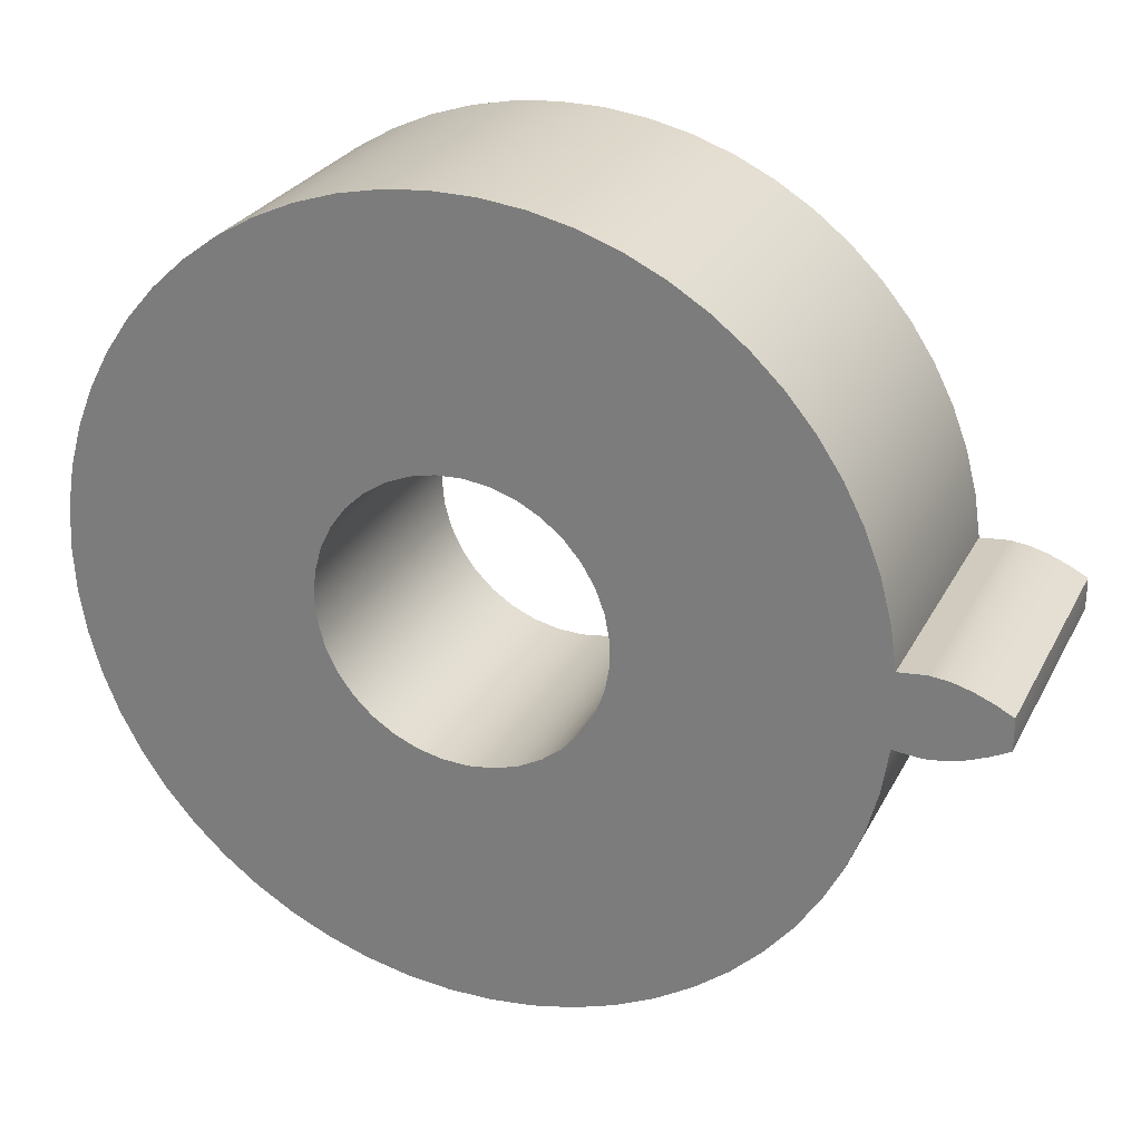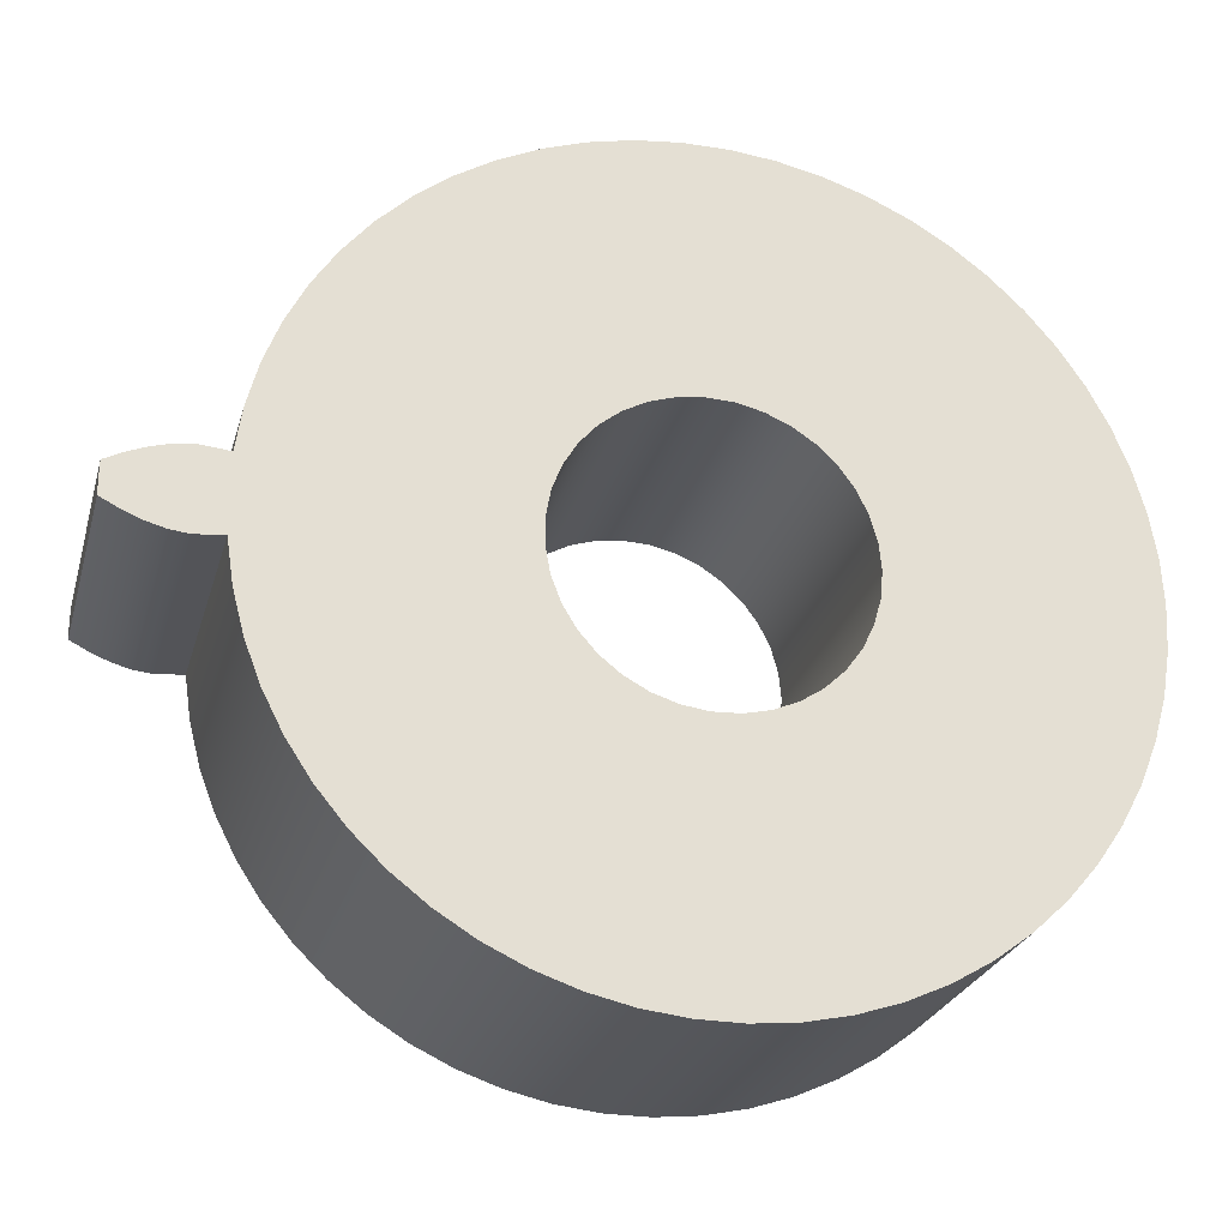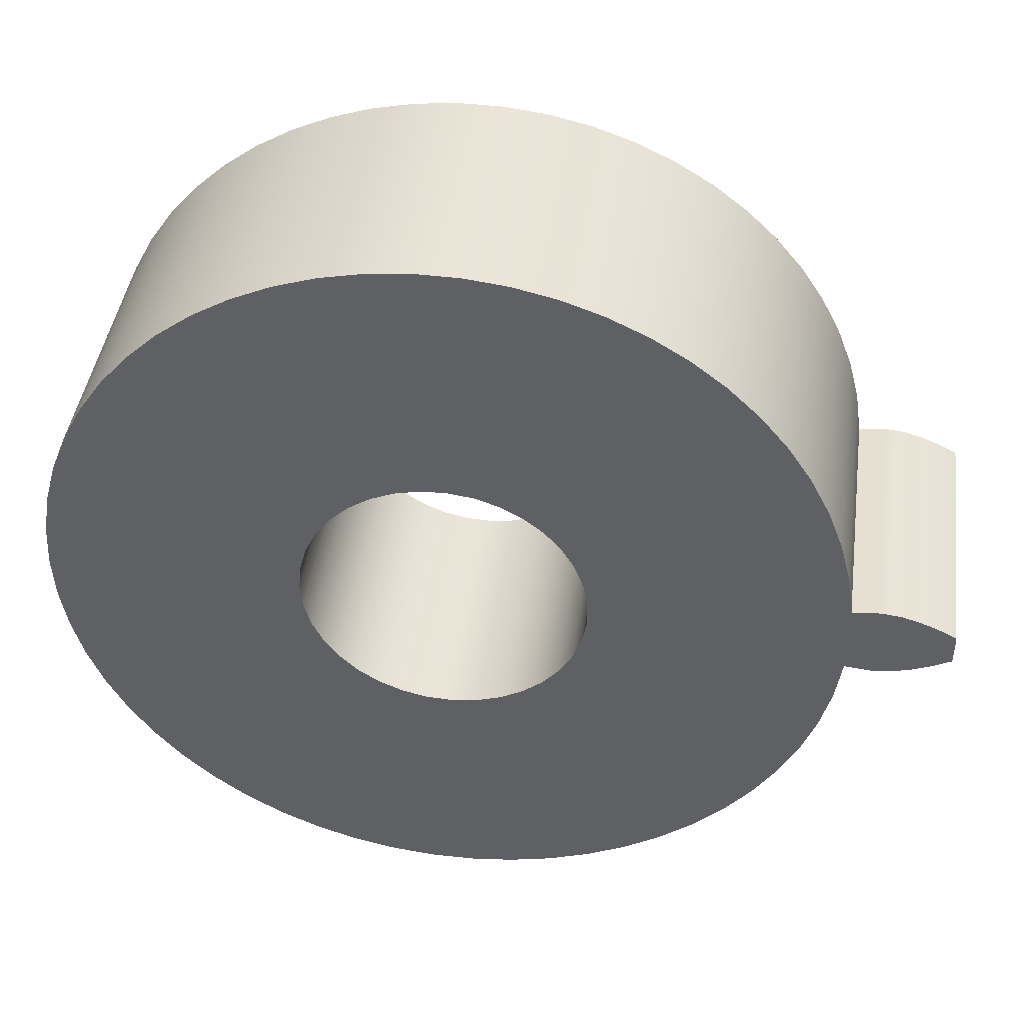
<metadata>
{"format":"obj","ext":"obj","renderer":"f3d","projection":"perspective","resolution":1024,"background":"white","views":[{"elev":26.9,"azim":22.5,"up":"+Y"},{"elev":-25.6,"azim":165.3,"up":"+Y"},{"elev":42.8,"azim":7.8,"up":"+Y"}]}
</metadata>
<code>
v 2.623 -0.246 1.8
v 2.623 -0.246 0
v 2.807 -0.263 0
v 2.807 -0.263 1.8
v 2.623 0.246 0
v 2.623 0.246 1.8
v 2.807 0.263 1.8
v 2.807 0.263 0
v 3.298 0.1042 0
v 3.178 0.166 0
v 3.055 0.2153 0
v 2.931 0.2499 0
v 2.807 0.263 0
v 2.807 0.263 1.8
v 2.931 0.2499 1.8
v 3.055 0.2153 1.8
v 3.178 0.166 1.8
v 3.298 0.1042 1.8
v 3.298 -0.1042 0
v 3.3 -0.03474 0
v 3.3 0.03474 0
v 3.298 0.1042 0
v 3.298 0.1042 1.8
v 3.3 0.03474 1.8
v 3.3 -0.03474 1.8
v 3.298 -0.1042 1.8
v 2.807 -0.263 0
v 2.931 -0.2499 0
v 3.055 -0.2153 0
v 3.178 -0.166 0
v 3.298 -0.1042 0
v 3.298 -0.1042 1.8
v 3.178 -0.166 1.8
v 3.055 -0.2153 1.8
v 2.931 -0.2499 1.8
v 2.807 -0.263 1.8
v 2.623 0.246 1.8
v 2.581 0.5295 1.8
v 2.508 0.8068 1.8
v 2.406 1.075 1.8
v 2.275 1.33 1.8
v 2.117 1.569 1.8
v 1.934 1.79 1.8
v 1.728 1.989 1.8
v 1.502 2.165 1.8
v 1.258 2.315 1.8
v 0.9986 2.438 1.8
v 0.7278 2.532 1.8
v 0.4483 2.596 1.8
v 0.1636 2.63 1.8
v -0.1231 2.632 1.8
v -0.4083 2.603 1.8
v -0.6887 2.543 1.8
v -0.961 2.453 1.8
v -1.222 2.334 1.8
v -1.468 2.188 1.8
v -1.697 2.015 1.8
v -1.906 1.819 1.8
v -2.093 1.601 1.8
v -2.254 1.364 1.8
v -2.389 1.111 1.8
v -2.496 0.8453 1.8
v -2.573 0.5692 1.8
v -2.619 0.2863 1.8
v -2.635 -1.493e-15 1.8
v -2.619 -0.2863 1.8
v -2.573 -0.5692 1.8
v -2.496 -0.8453 1.8
v -2.389 -1.111 1.8
v -2.254 -1.364 1.8
v -2.093 -1.601 1.8
v -1.906 -1.819 1.8
v -1.697 -2.015 1.8
v -1.468 -2.188 1.8
v -1.222 -2.334 1.8
v -0.961 -2.453 1.8
v -0.6887 -2.543 1.8
v -0.4083 -2.603 1.8
v -0.1231 -2.632 1.8
v 0.1636 -2.63 1.8
v 0.4483 -2.596 1.8
v 0.7278 -2.532 1.8
v 0.9986 -2.438 1.8
v 1.258 -2.315 1.8
v 1.502 -2.165 1.8
v 1.728 -1.989 1.8
v 1.934 -1.79 1.8
v 2.117 -1.569 1.8
v 2.275 -1.33 1.8
v 2.406 -1.075 1.8
v 2.508 -0.8068 1.8
v 2.581 -0.5295 1.8
v 2.623 -0.246 1.8
v 2.807 -0.263 1.8
v 2.931 -0.2499 1.8
v 3.055 -0.2153 1.8
v 3.178 -0.166 1.8
v 3.298 -0.1042 1.8
v 3.3 -0.03474 1.8
v 3.3 0.03474 1.8
v 3.298 0.1042 1.8
v 3.178 0.166 1.8
v 3.055 0.2153 1.8
v 2.931 0.2499 1.8
v 2.807 0.263 1.8
v -0.95 -1.163e-16 1.8
v -0.9347 0.1696 1.8
v -0.8894 0.3338 1.8
v -0.8155 0.4873 1.8
v -0.7154 0.625 1.8
v -0.5923 0.7427 1.8
v -0.4502 0.8366 1.8
v -0.2936 0.9035 1.8
v -0.1275 0.9414 1.8
v 0.04262 0.949 1.8
v 0.2114 0.9262 1.8
v 0.3734 0.8736 1.8
v 0.5234 0.7928 1.8
v 0.6565 0.6867 1.8
v 0.7686 0.5584 1.8
v 0.8559 0.4122 1.8
v 0.9158 0.2527 1.8
v 0.9462 0.08516 1.8
v 0.9462 -0.08516 1.8
v 0.9158 -0.2527 1.8
v 0.8559 -0.4122 1.8
v 0.7686 -0.5584 1.8
v 0.6565 -0.6867 1.8
v 0.5234 -0.7928 1.8
v 0.3734 -0.8736 1.8
v 0.2114 -0.9262 1.8
v 0.04262 -0.949 1.8
v -0.1275 -0.9414 1.8
v -0.2936 -0.9035 1.8
v -0.4502 -0.8366 1.8
v -0.5923 -0.7427 1.8
v -0.7154 -0.625 1.8
v -0.8155 -0.4873 1.8
v -0.8894 -0.3338 1.8
v -0.9347 -0.1696 1.8
v -0.95 -1.163e-16 1.8
v -0.9347 -0.1696 1.8
v -0.8894 -0.3338 1.8
v -0.8155 -0.4873 1.8
v -0.7154 -0.625 1.8
v -0.5923 -0.7427 1.8
v -0.4502 -0.8366 1.8
v -0.2936 -0.9035 1.8
v -0.1275 -0.9414 1.8
v 0.04262 -0.949 1.8
v 0.2114 -0.9262 1.8
v 0.3734 -0.8736 1.8
v 0.5234 -0.7928 1.8
v 0.6565 -0.6867 1.8
v 0.7686 -0.5584 1.8
v 0.8559 -0.4122 1.8
v 0.9158 -0.2527 1.8
v 0.9462 -0.08516 1.8
v 0.9462 0.08516 1.8
v 0.9158 0.2527 1.8
v 0.8559 0.4122 1.8
v 0.7686 0.5584 1.8
v 0.6565 0.6867 1.8
v 0.5234 0.7928 1.8
v 0.3734 0.8736 1.8
v 0.2114 0.9262 1.8
v 0.04262 0.949 1.8
v -0.1275 0.9414 1.8
v -0.2936 0.9035 1.8
v -0.4502 0.8366 1.8
v -0.5923 0.7427 1.8
v -0.7154 0.625 1.8
v -0.8155 0.4873 1.8
v -0.8894 0.3338 1.8
v -0.9347 0.1696 1.8
v -0.95 -1.163e-16 0
v -0.9347 0.1696 0
v -0.8894 0.3338 0
v -0.8155 0.4873 0
v -0.7154 0.625 0
v -0.5923 0.7427 0
v -0.4502 0.8366 0
v -0.2936 0.9035 0
v -0.1275 0.9414 0
v 0.04262 0.949 0
v 0.2114 0.9262 0
v 0.3734 0.8736 0
v 0.5234 0.7928 0
v 0.6565 0.6867 0
v 0.7686 0.5584 0
v 0.8559 0.4122 0
v 0.9158 0.2527 0
v 0.9462 0.08516 0
v 0.9462 -0.08516 0
v 0.9158 -0.2527 0
v 0.8559 -0.4122 0
v 0.7686 -0.5584 0
v 0.6565 -0.6867 0
v 0.5234 -0.7928 0
v 0.3734 -0.8736 0
v 0.2114 -0.9262 0
v 0.04262 -0.949 0
v -0.1275 -0.9414 0
v -0.2936 -0.9035 0
v -0.4502 -0.8366 0
v -0.5923 -0.7427 0
v -0.7154 -0.625 0
v -0.8155 -0.4873 0
v -0.8894 -0.3338 0
v -0.9347 -0.1696 0
v -0.95 -1.163e-16 1.8
v -0.95 -1.163e-16 0
v 2.623 -0.246 0
v 2.623 -0.246 1.8
v 2.581 -0.5295 1.8
v 2.508 -0.8068 1.8
v 2.406 -1.075 1.8
v 2.275 -1.33 1.8
v 2.117 -1.569 1.8
v 1.934 -1.79 1.8
v 1.728 -1.989 1.8
v 1.502 -2.165 1.8
v 1.258 -2.315 1.8
v 0.9986 -2.438 1.8
v 0.7278 -2.532 1.8
v 0.4483 -2.596 1.8
v 0.1636 -2.63 1.8
v -0.1231 -2.632 1.8
v -0.4083 -2.603 1.8
v -0.6887 -2.543 1.8
v -0.961 -2.453 1.8
v -1.222 -2.334 1.8
v -1.468 -2.188 1.8
v -1.697 -2.015 1.8
v -1.906 -1.819 1.8
v -2.093 -1.601 1.8
v -2.254 -1.364 1.8
v -2.389 -1.111 1.8
v -2.496 -0.8453 1.8
v -2.573 -0.5692 1.8
v -2.619 -0.2863 1.8
v -2.635 -1.493e-15 1.8
v -2.619 0.2863 1.8
v -2.573 0.5692 1.8
v -2.496 0.8453 1.8
v -2.389 1.111 1.8
v -2.254 1.364 1.8
v -2.093 1.601 1.8
v -1.906 1.819 1.8
v -1.697 2.015 1.8
v -1.468 2.188 1.8
v -1.222 2.334 1.8
v -0.961 2.453 1.8
v -0.6887 2.543 1.8
v -0.4083 2.603 1.8
v -0.1231 2.632 1.8
v 0.1636 2.63 1.8
v 0.4483 2.596 1.8
v 0.7278 2.532 1.8
v 0.9986 2.438 1.8
v 1.258 2.315 1.8
v 1.502 2.165 1.8
v 1.728 1.989 1.8
v 1.934 1.79 1.8
v 2.117 1.569 1.8
v 2.275 1.33 1.8
v 2.406 1.075 1.8
v 2.508 0.8068 1.8
v 2.581 0.5295 1.8
v 2.623 0.246 1.8
v 2.623 0.246 0
v 2.581 0.5295 0
v 2.508 0.8068 0
v 2.406 1.075 0
v 2.275 1.33 0
v 2.117 1.569 0
v 1.934 1.79 0
v 1.728 1.989 0
v 1.502 2.165 0
v 1.258 2.315 0
v 0.9986 2.438 0
v 0.7278 2.532 0
v 0.4483 2.596 0
v 0.1636 2.63 0
v -0.1231 2.632 0
v -0.4083 2.603 0
v -0.6887 2.543 0
v -0.961 2.453 0
v -1.222 2.334 0
v -1.468 2.188 0
v -1.697 2.015 0
v -1.906 1.819 0
v -2.093 1.601 0
v -2.254 1.364 0
v -2.389 1.111 0
v -2.496 0.8453 0
v -2.573 0.5692 0
v -2.619 0.2863 0
v -2.635 -1.493e-15 0
v -2.619 -0.2863 0
v -2.573 -0.5692 0
v -2.496 -0.8453 0
v -2.389 -1.111 0
v -2.254 -1.364 0
v -2.093 -1.601 0
v -1.906 -1.819 0
v -1.697 -2.015 0
v -1.468 -2.188 0
v -1.222 -2.334 0
v -0.961 -2.453 0
v -0.6887 -2.543 0
v -0.4083 -2.603 0
v -0.1231 -2.632 0
v 0.1636 -2.63 0
v 0.4483 -2.596 0
v 0.7278 -2.532 0
v 0.9986 -2.438 0
v 1.258 -2.315 0
v 1.502 -2.165 0
v 1.728 -1.989 0
v 1.934 -1.79 0
v 2.117 -1.569 0
v 2.275 -1.33 0
v 2.406 -1.075 0
v 2.508 -0.8068 0
v 2.581 -0.5295 0
v 2.623 -0.246 0
v 2.581 -0.5295 0
v 2.508 -0.8068 0
v 2.406 -1.075 0
v 2.275 -1.33 0
v 2.117 -1.569 0
v 1.934 -1.79 0
v 1.728 -1.989 0
v 1.502 -2.165 0
v 1.258 -2.315 0
v 0.9986 -2.438 0
v 0.7278 -2.532 0
v 0.4483 -2.596 0
v 0.1636 -2.63 0
v -0.1231 -2.632 0
v -0.4083 -2.603 0
v -0.6887 -2.543 0
v -0.961 -2.453 0
v -1.222 -2.334 0
v -1.468 -2.188 0
v -1.697 -2.015 0
v -1.906 -1.819 0
v -2.093 -1.601 0
v -2.254 -1.364 0
v -2.389 -1.111 0
v -2.496 -0.8453 0
v -2.573 -0.5692 0
v -2.619 -0.2863 0
v -2.635 -1.493e-15 0
v -2.619 0.2863 0
v -2.573 0.5692 0
v -2.496 0.8453 0
v -2.389 1.111 0
v -2.254 1.364 0
v -2.093 1.601 0
v -1.906 1.819 0
v -1.697 2.015 0
v -1.468 2.188 0
v -1.222 2.334 0
v -0.961 2.453 0
v -0.6887 2.543 0
v -0.4083 2.603 0
v -0.1231 2.632 0
v 0.1636 2.63 0
v 0.4483 2.596 0
v 0.7278 2.532 0
v 0.9986 2.438 0
v 1.258 2.315 0
v 1.502 2.165 0
v 1.728 1.989 0
v 1.934 1.79 0
v 2.117 1.569 0
v 2.275 1.33 0
v 2.406 1.075 0
v 2.508 0.8068 0
v 2.581 0.5295 0
v 2.623 0.246 0
v 2.807 0.263 0
v 2.931 0.2499 0
v 3.055 0.2153 0
v 3.178 0.166 0
v 3.298 0.1042 0
v 3.3 0.03474 0
v 3.3 -0.03474 0
v 3.298 -0.1042 0
v 3.178 -0.166 0
v 3.055 -0.2153 0
v 2.931 -0.2499 0
v 2.807 -0.263 0
v -0.95 -1.163e-16 0
v -0.9347 -0.1696 0
v -0.8894 -0.3338 0
v -0.8155 -0.4873 0
v -0.7154 -0.625 0
v -0.5923 -0.7427 0
v -0.4502 -0.8366 0
v -0.2936 -0.9035 0
v -0.1275 -0.9414 0
v 0.04262 -0.949 0
v 0.2114 -0.9262 0
v 0.3734 -0.8736 0
v 0.5234 -0.7928 0
v 0.6565 -0.6867 0
v 0.7686 -0.5584 0
v 0.8559 -0.4122 0
v 0.9158 -0.2527 0
v 0.9462 -0.08516 0
v 0.9462 0.08516 0
v 0.9158 0.2527 0
v 0.8559 0.4122 0
v 0.7686 0.5584 0
v 0.6565 0.6867 0
v 0.5234 0.7928 0
v 0.3734 0.8736 0
v 0.2114 0.9262 0
v 0.04262 0.949 0
v -0.1275 0.9414 0
v -0.2936 0.9035 0
v -0.4502 0.8366 0
v -0.5923 0.7427 0
v -0.7154 0.625 0
v -0.8155 0.4873 0
v -0.8894 0.3338 0
v -0.9347 0.1696 0
g 8040cdee-e33c-11ea-9865-54bf646e7e1f
f 2 3 1
f 1 3 4
g 80420664-e33c-11ea-87e8-54bf646e7e1f
f 6 7 5
f 5 7 8
g 804317d4-e33c-11ea-a034-54bf646e7e1f
f 9 10 18
f 18 10 17
f 17 10 11
f 17 11 16
f 16 11 12
f 16 12 15
f 15 12 13
f 15 13 14
g 80440230-e33c-11ea-8ab2-54bf646e7e1f
f 26 19 25
f 25 19 20
f 25 20 24
f 24 20 21
f 24 21 23
f 23 21 22
g 8044ec88-e33c-11ea-ae9c-54bf646e7e1f
f 27 28 36
f 36 28 35
f 35 28 29
f 35 29 34
f 34 29 30
f 34 30 33
f 33 30 31
f 33 31 32
g 7fe2f806-e33c-11ea-ad56-54bf646e7e1f
f 38 122 37
f 37 122 123
f 37 123 124
f 38 39 122
f 122 39 121
f 121 39 40
f 121 40 120
f 120 40 41
f 120 41 42
f 120 42 119
f 119 42 43
f 119 43 118
f 118 43 44
f 118 44 45
f 118 45 117
f 117 45 46
f 117 46 47
f 117 47 116
f 116 47 48
f 116 48 49
f 116 49 115
f 115 49 50
f 115 50 51
f 115 51 114
f 114 51 52
f 114 52 53
f 114 53 113
f 113 53 54
f 113 54 55
f 113 55 112
f 112 55 56
f 112 56 57
f 112 57 111
f 111 57 58
f 111 58 59
f 111 59 110
f 110 59 60
f 110 60 109
f 109 60 61
f 109 61 62
f 109 62 108
f 108 62 63
f 108 63 107
f 107 63 64
f 107 64 106
f 106 64 65
f 106 65 66
f 106 66 140
f 140 66 67
f 140 67 139
f 139 67 68
f 139 68 138
f 138 68 69
f 138 69 70
f 138 70 137
f 137 70 71
f 137 71 136
f 136 71 72
f 136 72 73
f 136 73 135
f 135 73 74
f 135 74 75
f 135 75 134
f 134 75 76
f 134 76 77
f 134 77 133
f 133 77 78
f 133 78 79
f 133 79 132
f 132 79 80
f 132 80 81
f 132 81 131
f 131 81 82
f 131 82 83
f 131 83 130
f 130 83 84
f 130 84 85
f 130 85 129
f 129 85 86
f 129 86 87
f 129 87 128
f 128 87 88
f 128 88 127
f 127 88 89
f 127 89 90
f 127 90 126
f 126 90 91
f 126 91 125
f 125 91 92
f 125 92 93
f 94 37 93
f 93 37 124
f 93 124 125
f 95 104 94
f 94 104 105
f 94 105 37
f 104 95 103
f 103 95 96
f 103 96 97
f 98 99 97
f 97 99 102
f 97 102 103
f 99 100 102
f 102 100 101
g 7fe088ec-e33c-11ea-af4a-54bf646e7e1f
f 142 210 141
f 141 210 212
f 211 176 175
f 175 176 177
f 175 177 174
f 174 177 178
f 174 178 173
f 173 178 179
f 173 179 172
f 172 179 180
f 172 180 171
f 171 180 181
f 171 181 170
f 170 181 182
f 170 182 169
f 169 182 183
f 169 183 168
f 168 183 184
f 168 184 167
f 167 184 185
f 167 185 166
f 166 185 186
f 166 186 165
f 165 186 187
f 165 187 164
f 164 187 188
f 164 188 163
f 163 188 189
f 163 189 162
f 162 189 190
f 162 190 161
f 161 190 191
f 161 191 160
f 160 191 192
f 160 192 159
f 159 192 193
f 159 193 158
f 158 193 194
f 158 194 157
f 157 194 195
f 157 195 156
f 156 195 196
f 156 196 155
f 155 196 197
f 155 197 154
f 154 197 198
f 154 198 153
f 153 198 199
f 153 199 152
f 152 199 200
f 152 200 151
f 151 200 201
f 151 201 150
f 150 201 202
f 150 202 149
f 149 202 203
f 149 203 148
f 148 203 204
f 148 204 147
f 147 204 205
f 147 205 146
f 146 205 206
f 146 206 145
f 145 206 207
f 145 207 144
f 144 207 208
f 144 208 143
f 143 208 209
f 143 209 142
f 142 209 210
g 7fe1bff4-e33c-11ea-87fb-54bf646e7e1f
f 213 214 326
f 326 214 215
f 326 215 325
f 325 215 216
f 325 216 324
f 324 216 217
f 324 217 323
f 323 217 218
f 323 218 322
f 322 218 219
f 322 219 321
f 321 219 220
f 321 220 320
f 320 220 221
f 320 221 319
f 319 221 222
f 319 222 318
f 318 222 223
f 318 223 317
f 317 223 224
f 317 224 316
f 316 224 225
f 316 225 315
f 315 225 226
f 315 226 314
f 314 226 227
f 314 227 313
f 313 227 228
f 313 228 312
f 312 228 229
f 312 229 311
f 311 229 230
f 311 230 310
f 310 230 231
f 310 231 309
f 309 231 232
f 309 232 308
f 308 232 233
f 308 233 307
f 307 233 234
f 307 234 306
f 306 234 235
f 306 235 305
f 305 235 236
f 305 236 304
f 304 236 237
f 304 237 303
f 303 237 238
f 303 238 302
f 302 238 239
f 302 239 301
f 301 239 240
f 301 240 300
f 300 240 241
f 300 241 299
f 299 241 242
f 299 242 298
f 298 242 243
f 298 243 297
f 297 243 244
f 297 244 296
f 296 244 245
f 296 245 295
f 295 245 246
f 295 246 294
f 294 246 247
f 294 247 293
f 293 247 248
f 293 248 292
f 292 248 249
f 292 249 291
f 291 249 250
f 291 250 290
f 290 250 251
f 290 251 289
f 289 251 252
f 289 252 288
f 288 252 253
f 288 253 287
f 287 253 254
f 287 254 286
f 286 254 255
f 286 255 285
f 285 255 256
f 285 256 284
f 284 256 257
f 284 257 283
f 283 257 258
f 283 258 282
f 282 258 259
f 282 259 281
f 281 259 260
f 281 260 280
f 280 260 261
f 280 261 279
f 279 261 262
f 279 262 278
f 278 262 263
f 278 263 277
f 277 263 264
f 277 264 276
f 276 264 265
f 276 265 275
f 275 265 266
f 275 266 274
f 274 266 267
f 274 267 273
f 273 267 268
f 273 268 272
f 272 268 269
f 272 269 271
f 271 269 270
g 7fe457da-e33c-11ea-b71e-54bf646e7e1f
f 328 412 327
f 327 412 413
f 327 413 383
f 383 413 414
f 383 414 415
f 328 329 412
f 412 329 411
f 411 329 330
f 411 330 410
f 410 330 331
f 410 331 332
f 410 332 409
f 409 332 333
f 409 333 408
f 408 333 334
f 408 334 335
f 408 335 407
f 407 335 336
f 407 336 337
f 407 337 406
f 406 337 338
f 406 338 339
f 406 339 405
f 405 339 340
f 405 340 341
f 405 341 404
f 404 341 342
f 404 342 343
f 404 343 403
f 403 343 344
f 403 344 345
f 403 345 402
f 402 345 346
f 402 346 347
f 402 347 401
f 401 347 348
f 401 348 349
f 401 349 400
f 400 349 350
f 400 350 399
f 399 350 351
f 399 351 352
f 399 352 398
f 398 352 353
f 398 353 397
f 397 353 354
f 397 354 396
f 396 354 355
f 396 355 356
f 396 356 430
f 430 356 357
f 430 357 429
f 429 357 358
f 429 358 428
f 428 358 359
f 428 359 360
f 428 360 427
f 427 360 361
f 427 361 426
f 426 361 362
f 426 362 363
f 426 363 425
f 425 363 364
f 425 364 365
f 425 365 424
f 424 365 366
f 424 366 367
f 424 367 423
f 423 367 368
f 423 368 369
f 423 369 422
f 422 369 370
f 422 370 371
f 422 371 421
f 421 371 372
f 421 372 373
f 421 373 420
f 420 373 374
f 420 374 375
f 420 375 419
f 419 375 376
f 419 376 377
f 419 377 418
f 418 377 378
f 418 378 417
f 417 378 379
f 417 379 380
f 417 380 416
f 416 380 381
f 416 381 415
f 415 381 382
f 415 382 383
f 327 383 395
f 395 383 384
f 395 384 385
f 395 385 394
f 394 385 386
f 394 386 393
f 393 386 392
f 392 386 387
f 392 387 390
f 390 387 389
f 389 387 388
f 390 391 392

</code>
